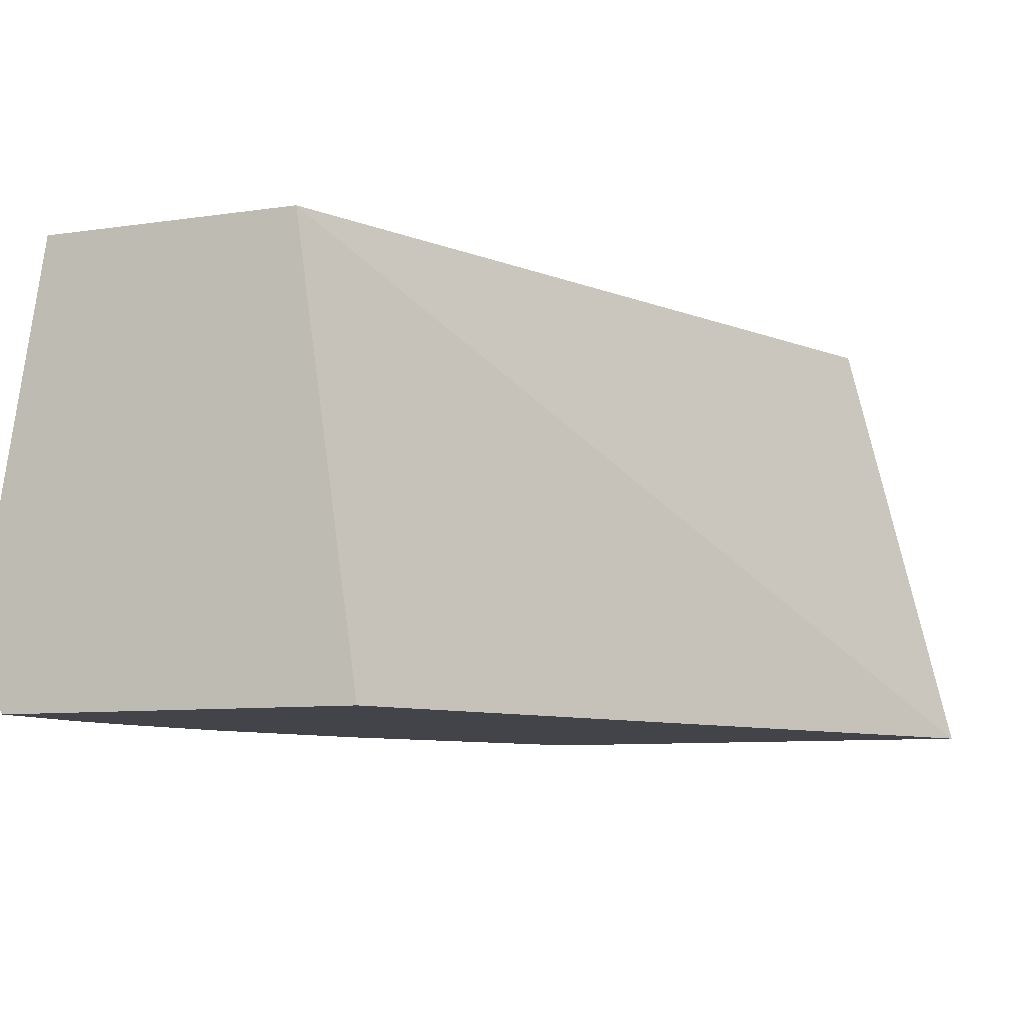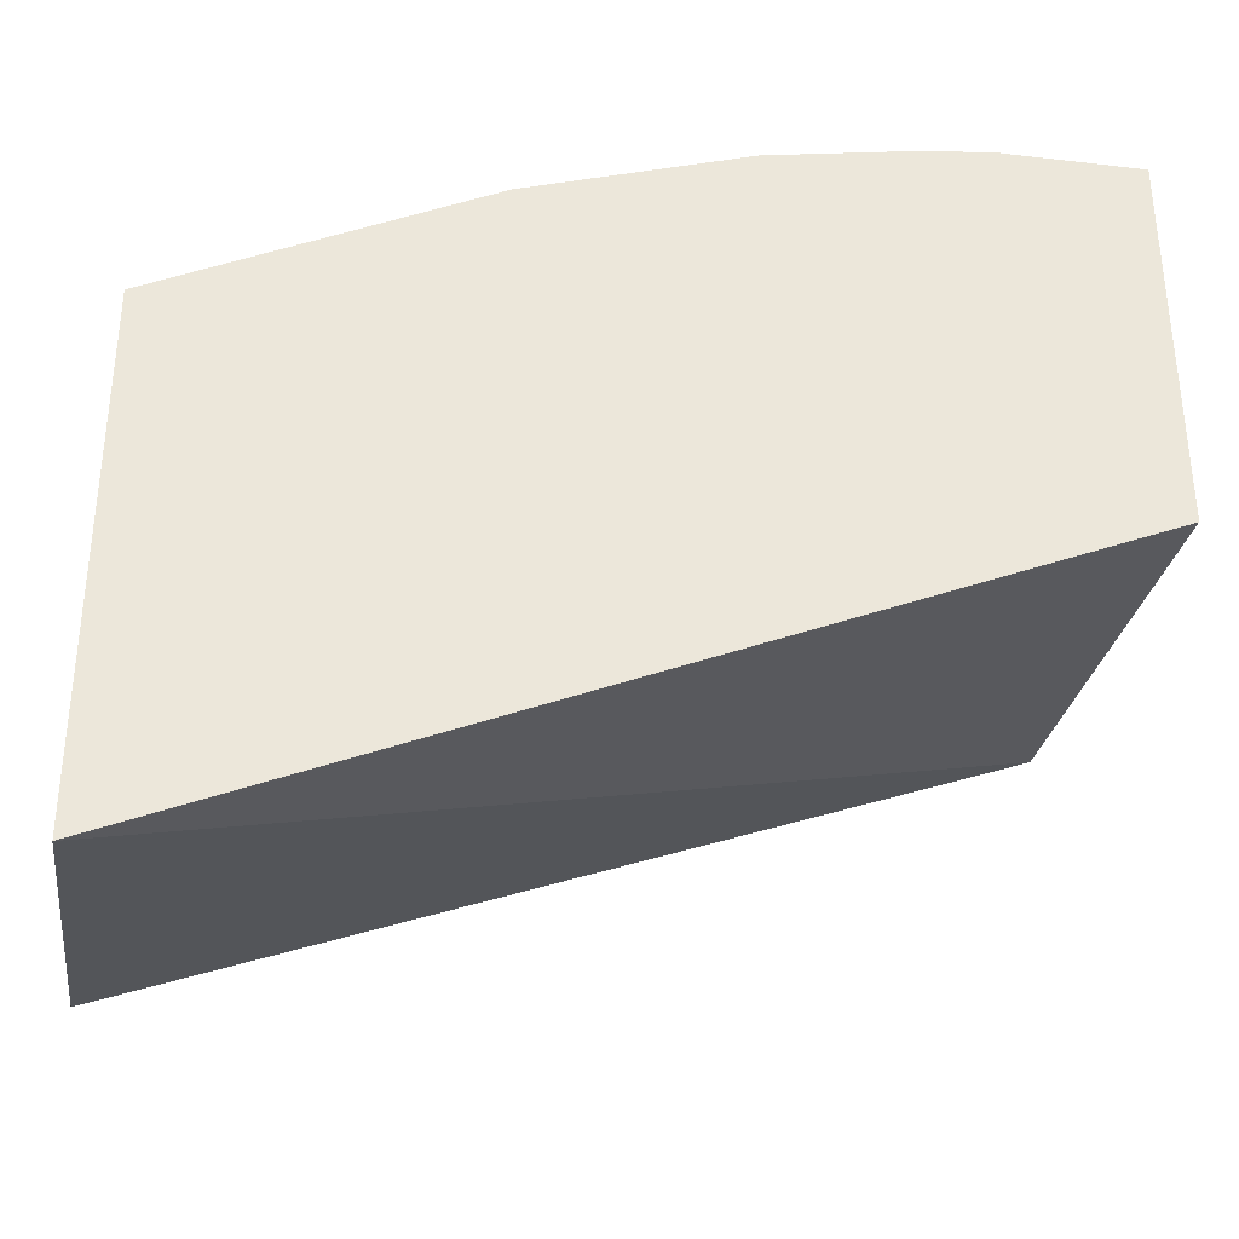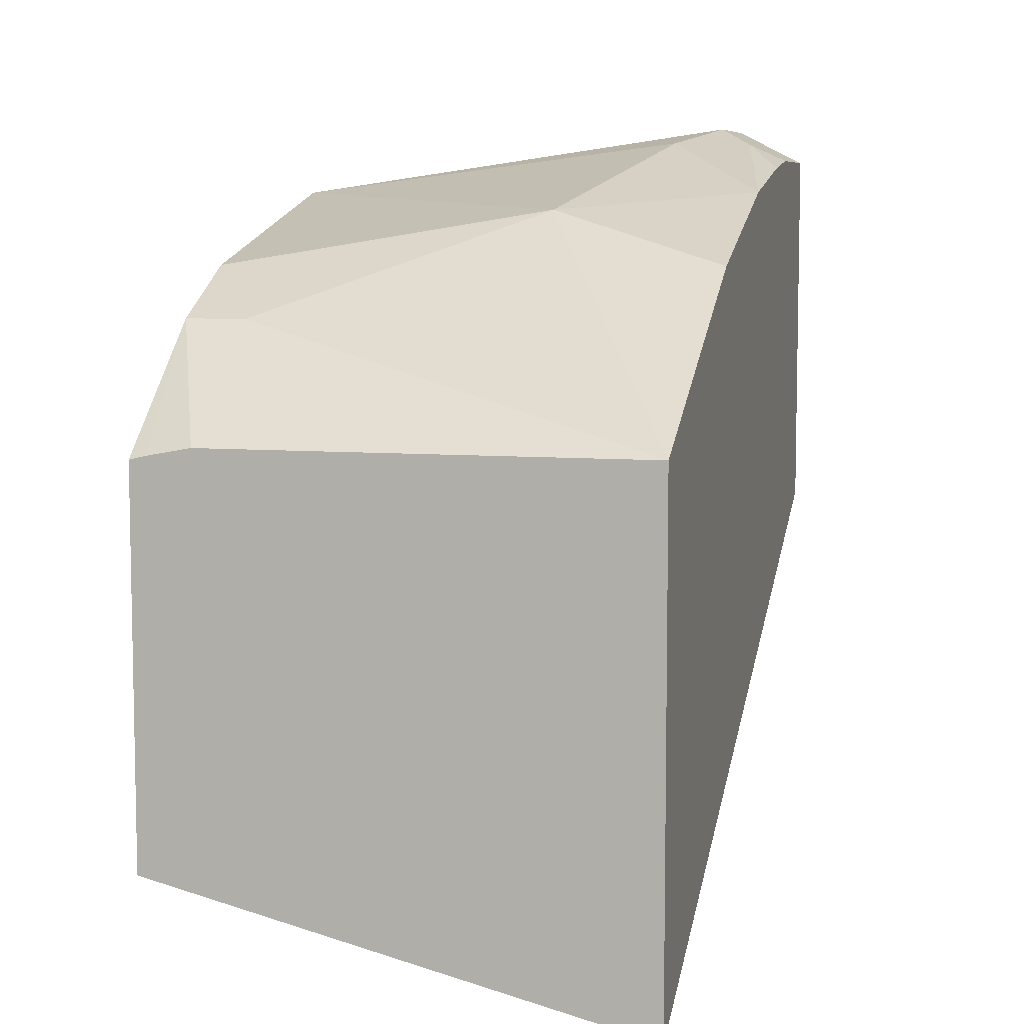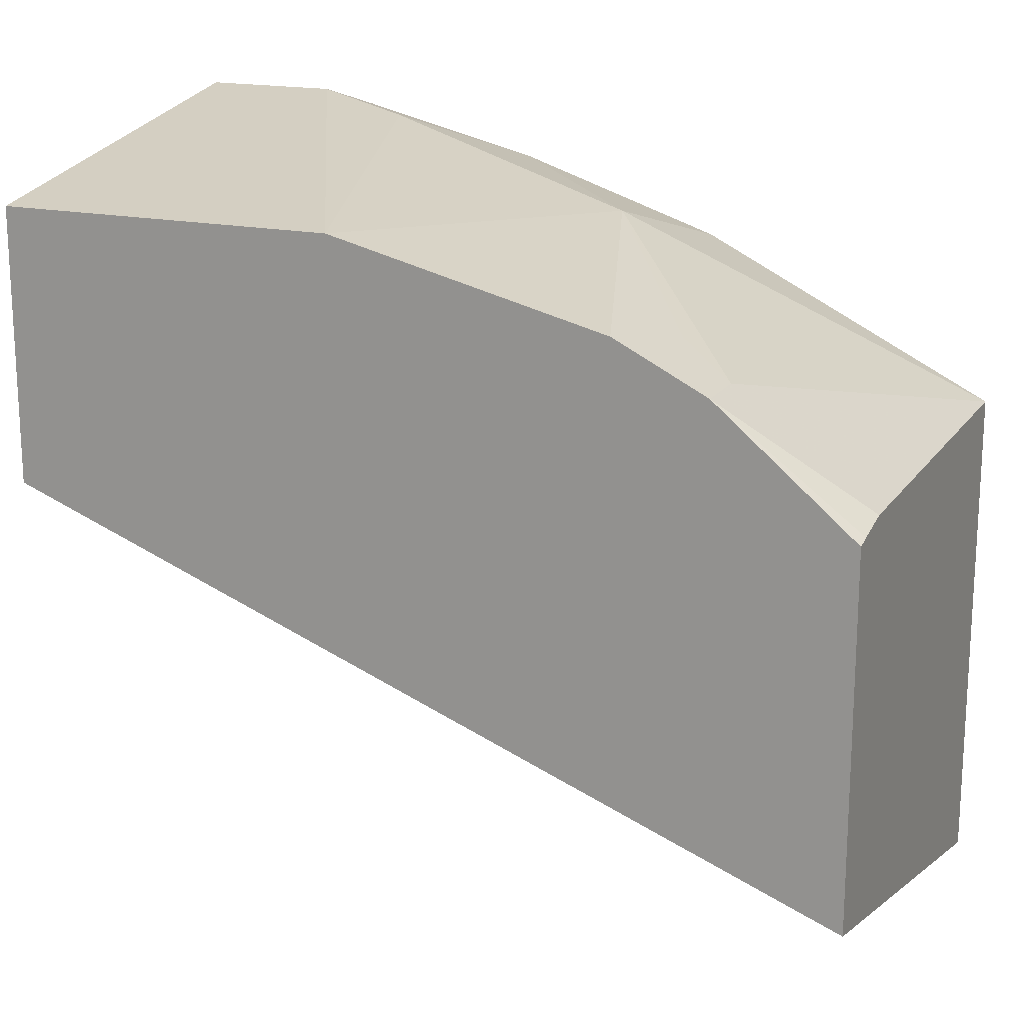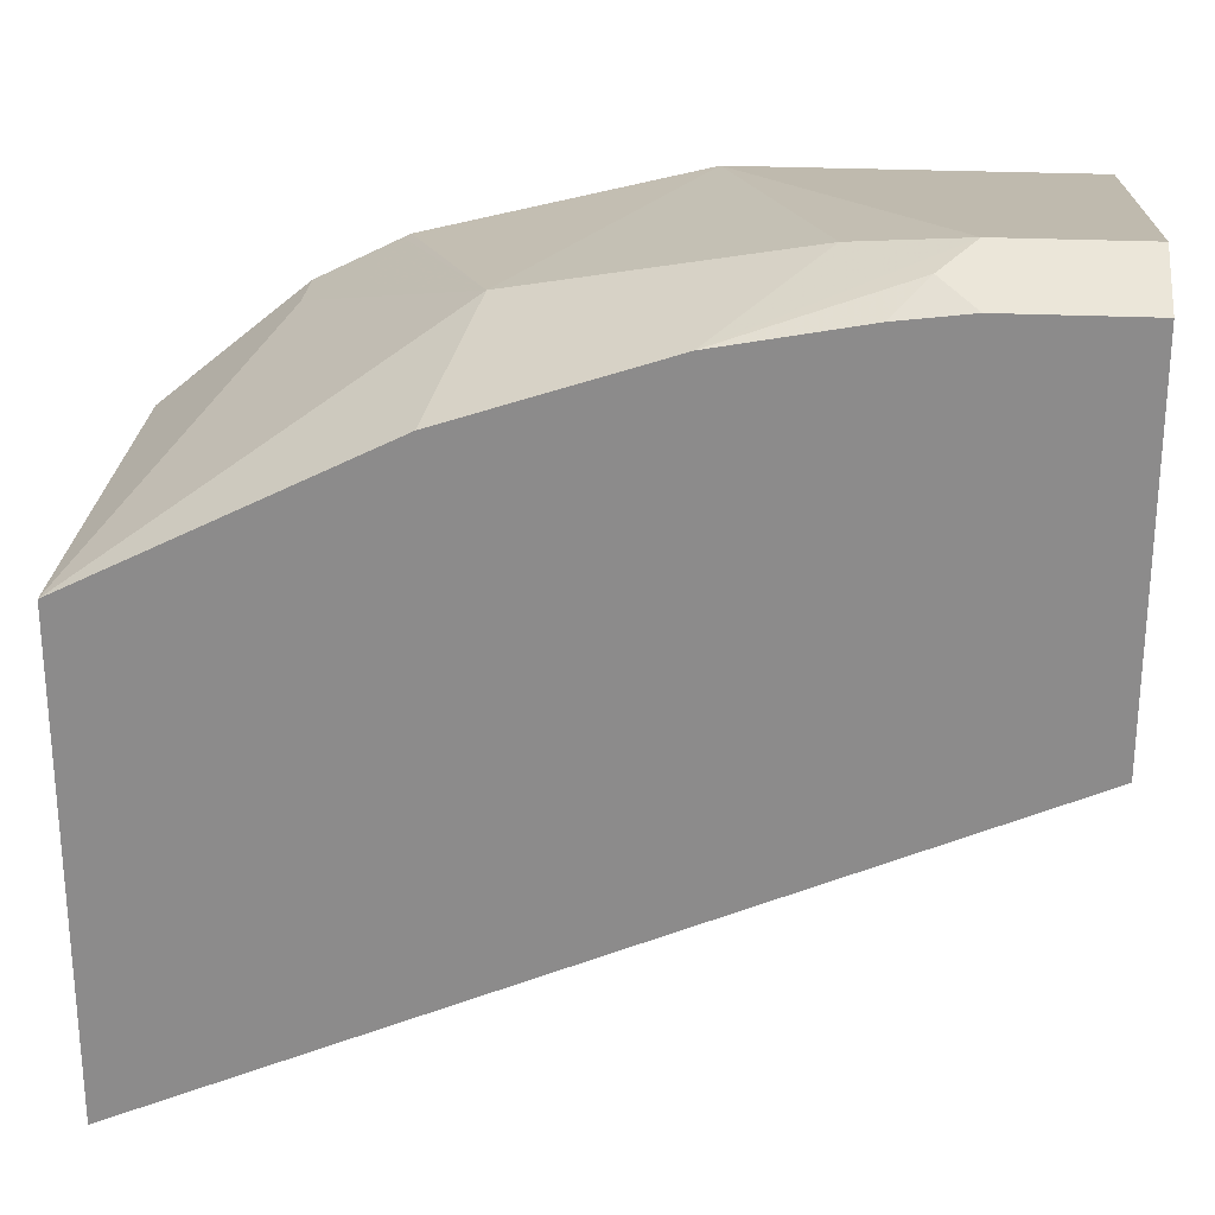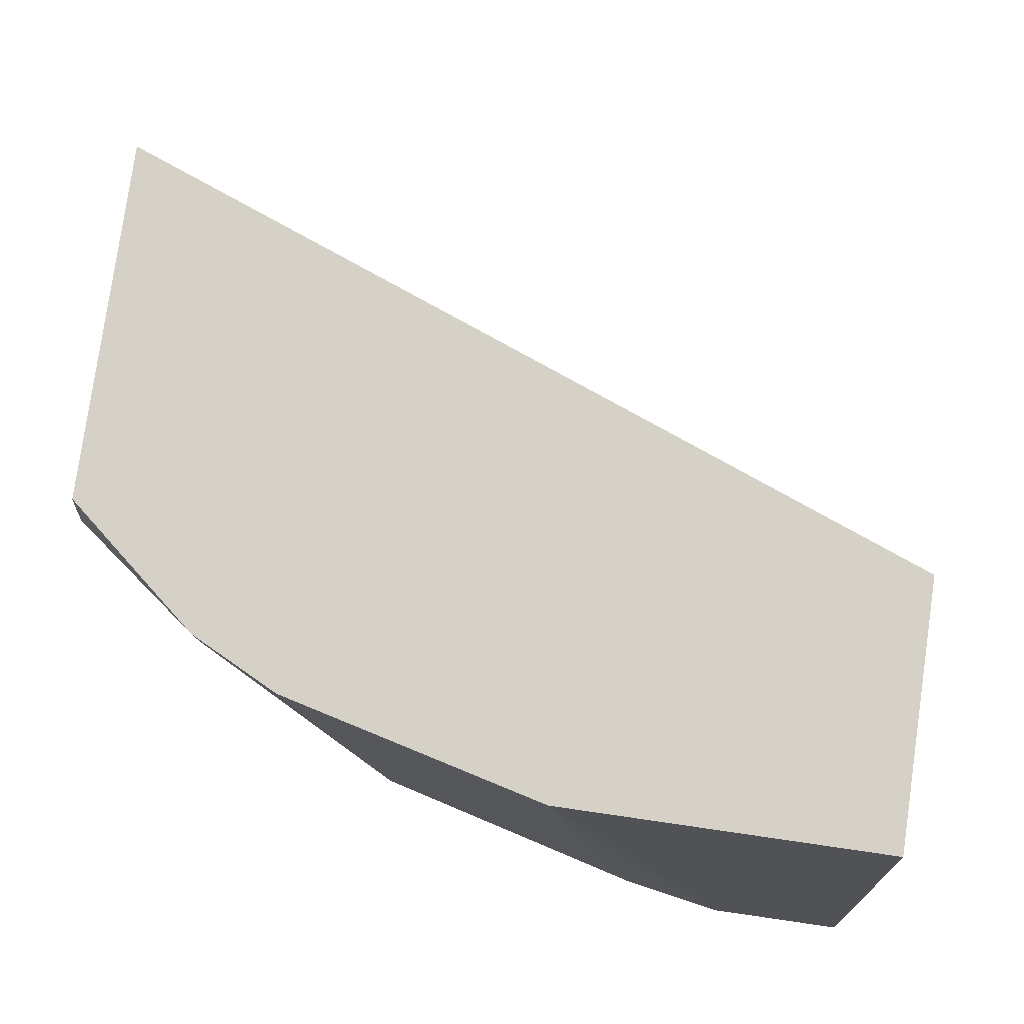
<metadata>
{"format":"obj","ext":"obj","renderer":"f3d","projection":"perspective","resolution":1024,"background":"white","views":[{"elev":-8.5,"azim":112.2,"up":"+Y"},{"elev":-34.9,"azim":-8.9,"up":"+Z"},{"elev":7.4,"azim":-76.2,"up":"+Z"},{"elev":17.7,"azim":-156.6,"up":"+Z"},{"elev":25.4,"azim":4.4,"up":"+Z"},{"elev":79.6,"azim":8.2,"up":"+Y"}]}
</metadata>
<code>
v -0.2113 -0.3426 0.4226
v -0.2113 -0.3426 0.5453
v -0.2113 -0.2256 0.451
v -0.0004055 -0.2256 0.531
v -0.0004055 -0.3426 0.514
v -0.2113 -0.2398 0.5453
v -0.137 -0.3426 0.5824
v -0.1285 -0.2998 0.5953
v -0.177 -0.2398 0.571
v -0.2113 -0.2256 0.5424
v -0.0004055 -0.2256 0.5996
v -0.0004055 -0.3426 0.6081
v -0.2113 -0.2315 0.5437
v -0.177 -0.2256 0.571
v -0.08565 -0.3426 0.5996
v -0.1542 -0.2256 0.5824
v -0.1561 -0.2256 0.5815
v -0.1627 -0.2484 0.5782
v -0.05997 -0.3169 0.6124
v -0.08565 -0.2256 0.5996
v -0.2113 -0.2294 0.5433
v -0.0004055 -0.3255 0.6167
v -0.0004055 -0.3372 0.6108
v -0.03427 -0.3426 0.6081
v -0.05142 -0.3426 0.606
v -0.04283 -0.334 0.6124
v -0.03427 -0.3255 0.6167
v -0.05132 -0.3426 0.606
f 4 12 5
f 9 18 14
f 8 20 16
f 8 19 20
f 8 15 19
f 8 16 17
f 8 17 18
f 7 15 8
f 6 14 13
f 10 21 14
f 8 18 9
f 11 20 27
f 19 27 20
f 12 23 24
f 13 14 21
f 14 18 17
f 15 25 26
f 15 26 27
f 15 27 19
f 22 27 23
f 23 27 24
f 24 27 26
f 24 26 28
f 25 28 26
f 11 27 22
f 4 23 12
f 4 11 22
f 3 11 4
f 4 22 23
f 1 2 6
f 1 6 13
f 1 13 21
f 1 21 10
f 1 3 4
f 1 4 5
f 1 5 12
f 1 12 24
f 1 24 28
f 1 28 25
f 1 10 3
f 1 15 7
f 3 20 11
f 1 25 15
f 3 16 20
f 3 17 16
f 3 10 14
f 3 14 17
f 2 14 6
f 2 9 14
f 2 8 9
f 2 7 8
f 1 7 2

</code>
